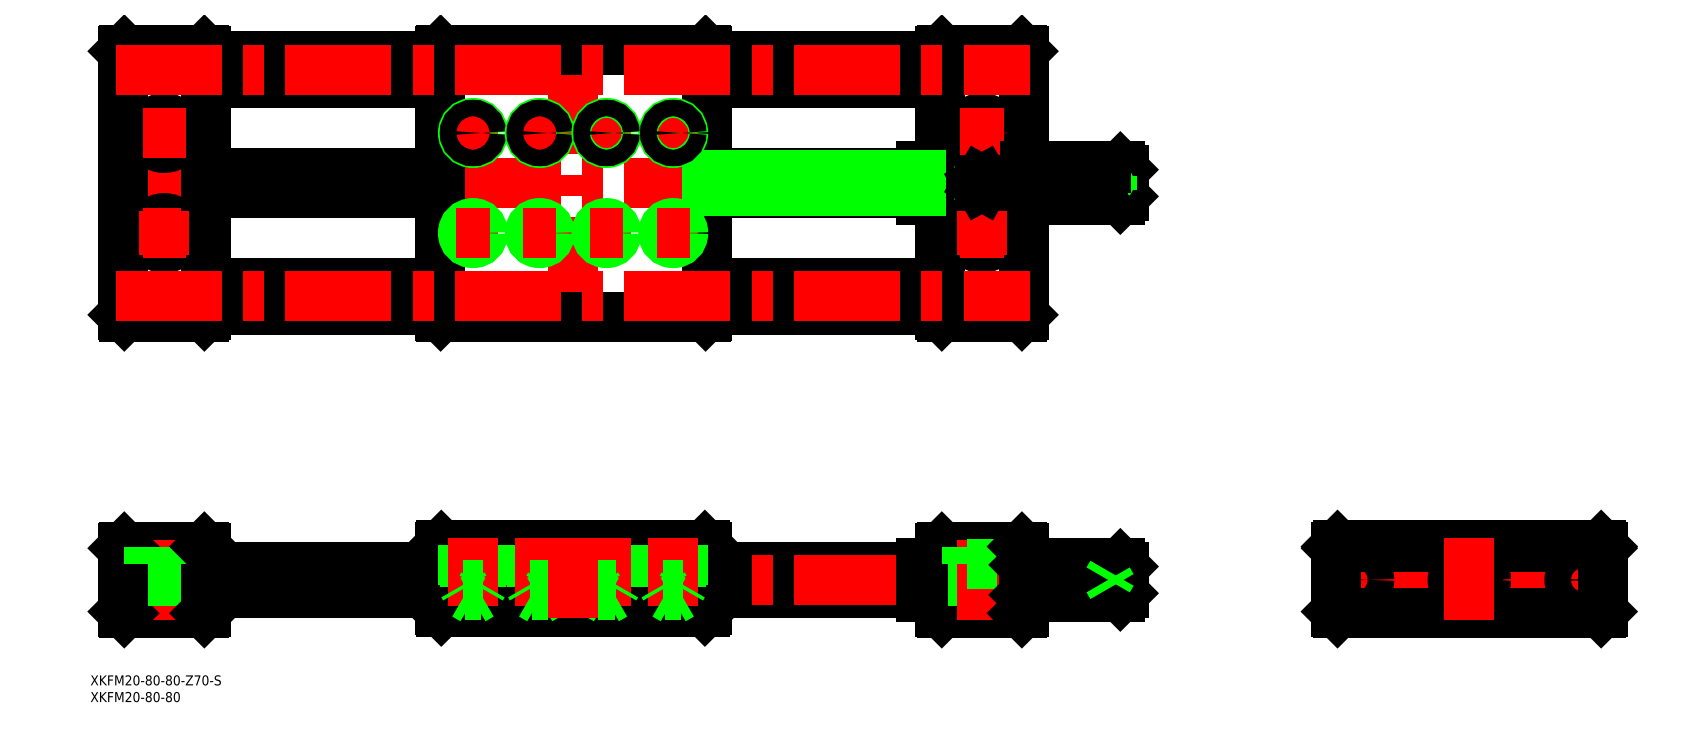
<metadata>
{"format":"dxf","ext":"dxf","renderer":"ezdxf+matplotlib","layout":"modelspace","background":"white","min_lineweight":24,"dpi":150}
</metadata>
<code>
0
SECTION
2
ENTITIES
0
TEXT
8
0
10
-413.3
20
-31.61
30
0
40
3
1
XKFM20-80-80-Z70-S
0
TEXT
8
0
10
-413.3
20
-36.61
30
0
40
3
1
XKFM20-80-80
0
LINE
8
0
10
-158.6
20
156.9
30
0
11
-228.6
21
156.9
31
0
0
LINE
8
0
10
-158.6
20
148.9
30
0
11
-228.6
21
148.9
31
0
0
LINE
8
0
10
-158.6
20
88.93
30
0
11
-228.6
21
88.93
31
0
0
LINE
8
0
10
-158.6
20
80.93
30
0
11
-228.6
21
80.93
31
0
0
LINE
8
0
10
-228.6
20
121.9
30
0
11
-164.4
21
121.9
31
0
0
LINE
8
0
10
-378.6
20
121.4
30
0
11
-308.6
21
121.4
31
0
0
LINE
8
0
10
-378.6
20
116.5
30
0
11
-308.6
21
116.5
31
0
0
LINE
8
0
10
-228.6
20
115.9
30
0
11
-164.4
21
115.9
31
0
0
LINE
8
0
10
-228.6
20
-4
30
0
11
-158.6
21
-4
31
0
0
LINE
8
0
10
-228.6
20
4
30
0
11
-158.6
21
4
31
0
0
LINE
8
CENTER
10
-405.6
20
-3.6e-15
30
0
11
-101.6
21
-4.97e-14
31
0
0
LINE
8
CENTER
10
-405.6
20
118.9
30
0
11
-101.6
21
118.9
31
0
0
LINE
8
0
10
-403.6
20
79.43
30
0
11
-403.6
21
158.4
31
0
0
LINE
8
CENTER
10
-268.6
20
76.93
30
0
11
-268.6
21
160.9
31
0
0
LINE
8
0
10
-228.6
20
158.6
30
0
11
-228.6
21
79.23
31
0
0
LINE
8
0
10
-308.6
20
79.23
30
0
11
-308.6
21
158.6
31
0
0
LINE
8
CENTER
10
-391.1
20
140.4
30
0
11
-391.1
21
127.4
31
0
0
LINE
8
0
10
-378.6
20
79.43
30
0
11
-378.6
21
158.4
31
0
0
LINE
8
0
10
-378.6
20
-4
30
0
11
-308.6
21
-4
31
0
0
LINE
8
0
10
-378.6
20
4
30
0
11
-308.6
21
4
31
0
0
LINE
8
0
10
-308.6
20
88.93
30
0
11
-378.6
21
88.93
31
0
0
LINE
8
0
10
-308.6
20
80.93
30
0
11
-378.6
21
80.93
31
0
0
LINE
8
0
10
-386.6
20
4.8
30
0
11
-395.6
21
4.8
31
0
0
LINE
8
0
10
-379.1
20
10
30
0
11
-403.1
21
10
31
0
0
LINE
8
0
10
-403.1
20
-10
30
0
11
-379.1
21
-10
31
0
0
LINE
8
0
10
-393.8
20
4.8
30
0
11
-393.8
21
-10
31
0
0
LINE
8
CENTER
10
-391.1
20
12
30
0
11
-391.1
21
-12
31
0
0
LINE
8
0
10
-403.6
20
9.5
30
0
11
-403.6
21
-9.5
31
0
0
LINE
8
0
10
-403.1
20
-10
30
0
11
-403.6
21
-9.5
31
0
0
LINE
8
0
10
-403.1
20
10
30
0
11
-403.6
21
9.5
31
0
0
LINE
8
0
10
-395.6
20
10
30
0
11
-395.6
21
4.8
31
0
0
LINE
8
0
10
-388.3
20
4.8
30
0
11
-388.3
21
-10
31
0
0
LINE
8
0
10
-378.6
20
-9.5
30
0
11
-378.6
21
9.5
31
0
0
LINE
8
0
10
-378.6
20
-9.5
30
0
11
-379.1
21
-10
31
0
0
LINE
8
0
10
-386.6
20
10
30
0
11
-386.6
21
4.8
31
0
0
LINE
8
0
10
-379.1
20
10
30
0
11
-378.6
21
9.5
31
0
0
CIRCLE
8
0
10
-391.1
20
103.9
30
0
40
4.5
0
CIRCLE
8
0
10
-391.1
20
103.9
30
0
40
2.75
0
LINE
8
CENTER
10
-384.6
20
103.9
30
0
11
-397.6
21
103.9
31
0
0
LINE
8
0
10
-403.1
20
78.93
30
0
11
-379.1
21
78.93
31
0
0
LINE
8
0
10
-403.1
20
78.93
30
0
11
-403.6
21
79.43
31
0
0
LINE
8
0
10
-378.6
20
79.43
30
0
11
-379.1
21
78.93
31
0
0
LINE
8
0
10
-229.1
20
10.5
30
0
11
-308.1
21
10.5
31
0
0
LINE
8
0
10
-308.1
20
-9.5
30
0
11
-229.1
21
-9.5
31
0
0
LINE
8
0
10
-228.9
20
78.93
30
0
11
-308.3
21
78.93
31
0
0
LINE
8
0
10
-308.6
20
10
30
0
11
-308.6
21
-9
31
0
0
LINE
8
0
10
-308.6
20
-9
30
0
11
-308.1
21
-9.5
31
0
0
LINE
8
0
10
-308.1
20
10.5
30
0
11
-308.6
21
10
31
0
0
LINE
8
0
10
-308.6
20
79.23
30
0
11
-308.3
21
78.93
31
0
0
LINE
8
0
10
-228.6
20
-9
30
0
11
-228.6
21
10
31
0
0
LINE
8
0
10
-228.6
20
-9
30
0
11
-229.1
21
-9.5
31
0
0
LINE
8
0
10
-229.1
20
10.5
30
0
11
-228.6
21
10
31
0
0
LINE
8
0
10
-228.6
20
79.23
30
0
11
-228.9
21
78.93
31
0
0
LINE
8
0
10
-378.6
20
121.9
30
0
11
-308.6
21
121.9
31
0
0
LINE
8
0
10
-378.6
20
115.9
30
0
11
-308.6
21
115.9
31
0
0
LINE
8
0
10
-308.6
20
148.9
30
0
11
-378.6
21
148.9
31
0
0
LINE
8
0
10
-308.6
20
156.9
30
0
11
-378.6
21
156.9
31
0
0
CIRCLE
8
0
10
-391.1
20
133.9
30
0
40
4.5
0
CIRCLE
8
0
10
-391.1
20
133.9
30
0
40
2.75
0
LINE
8
CENTER
10
-384.6
20
133.9
30
0
11
-397.6
21
133.9
31
0
0
LINE
8
0
10
-379.1
20
158.9
30
0
11
-403.1
21
158.9
31
0
0
LINE
8
0
10
-403.1
20
158.9
30
0
11
-403.6
21
158.4
31
0
0
LINE
8
0
10
-379.1
20
158.9
30
0
11
-378.6
21
158.4
31
0
0
LINE
8
0
10
-308.3
20
158.9
30
0
11
-228.9
21
158.9
31
0
0
LINE
8
0
10
-308.3
20
158.9
30
0
11
-308.6
21
158.6
31
0
0
LINE
8
0
10
-228.6
20
158.6
30
0
11
-228.9
21
158.9
31
0
0
LINE
8
0
10
-133.6
20
79.43
30
0
11
-133.6
21
158.4
31
0
0
LINE
8
CENTER
10
-146.1
20
140.4
30
0
11
-146.1
21
127.4
31
0
0
LINE
8
0
10
-158.6
20
79.43
30
0
11
-158.6
21
158.4
31
0
0
LINE
8
CENTER
10
-42
20
0
30
0
11
42
21
0
31
0
0
LINE
8
0
10
-134.1
20
10
30
0
11
-158.1
21
10
31
0
0
LINE
8
0
10
-158.1
20
-10
30
0
11
-134.1
21
-10
31
0
0
LINE
8
0
10
-158.6
20
9.5
30
0
11
-158.6
21
-9.5
31
0
0
LINE
8
0
10
-164.4
20
-5
30
0
11
-159.3
21
-5
31
0
0
LINE
8
0
10
-164.4
20
-5
30
0
11
-164.4
21
-4
31
0
0
LINE
8
0
10
-159.3
20
-5
30
0
11
-158.6
21
-5
31
0
0
LINE
8
0
10
-159.3
20
-5
30
0
11
-159.3
21
-4
31
0
0
LINE
8
0
10
-158.6
20
-9.5
30
0
11
-158.1
21
-10
31
0
0
LINE
8
0
10
-159.3
20
4
30
0
11
-159.3
21
5
31
0
0
LINE
8
0
10
-164.4
20
4
30
0
11
-164.4
21
5
31
0
0
LINE
8
0
10
-164.4
20
5
30
0
11
-159.3
21
5
31
0
0
LINE
8
0
10
-159.3
20
5
30
0
11
-158.6
21
5
31
0
0
LINE
8
0
10
-158.6
20
9.5
30
0
11
-158.1
21
10
31
0
0
LINE
8
0
10
-148.8
20
4.8
30
0
11
-148.8
21
-10
31
0
0
LINE
8
0
10
-143.3
20
4.8
30
0
11
-143.3
21
-10
31
0
0
LINE
8
CENTER
10
-146.1
20
12
30
0
11
-146.1
21
-12
31
0
0
LINE
8
0
10
-141.6
20
4.8
30
0
11
-150.6
21
4.8
31
0
0
LINE
8
0
10
-150.6
20
10
30
0
11
-150.6
21
4.8
31
0
0
LINE
8
0
10
-141.6
20
10
30
0
11
-141.6
21
4.8
31
0
0
LINE
8
0
10
-133.6
20
-9.5
30
0
11
-133.6
21
9.5
31
0
0
LINE
8
0
10
-133.6
20
-9.5
30
0
11
-134.1
21
-10
31
0
0
LINE
8
0
10
-134.1
20
10
30
0
11
-133.6
21
9.5
31
0
0
LINE
8
0
10
-134.1
20
78.93
30
0
11
-158.1
21
78.93
31
0
0
LINE
8
0
10
-158.1
20
78.93
30
0
11
-158.6
21
79.43
31
0
0
CIRCLE
8
0
10
-146.1
20
103.9
30
0
40
4.5
0
CIRCLE
8
0
10
-146.1
20
103.9
30
0
40
2.75
0
LINE
8
CENTER
10
-139.6
20
103.9
30
0
11
-152.6
21
103.9
31
0
0
LINE
8
0
10
-133.6
20
79.43
30
0
11
-134.1
21
78.93
31
0
0
LINE
8
CENTER
10
-34
20
6
30
0
11
-34
21
-6
31
0
0
CIRCLE
8
0
10
-34
20
0
30
0
40
4
0
LINE
8
0
10
-40
20
10
30
0
11
-40
21
-9.5
31
0
0
LINE
8
0
10
-39.5
20
-10
30
0
11
-40
21
-9.5
31
0
0
LINE
8
0
10
-39.5
20
10.5
30
0
11
-40
21
10
31
0
0
LINE
8
0
10
-39.5
20
10
30
0
11
-40
21
9.5
31
0
0
LINE
8
0
10
-39.5
20
-10
30
0
11
39.5
21
-10
31
0
0
LINE
8
0
10
39.5
20
10.5
30
0
11
-39.5
21
10.5
31
0
0
LINE
8
0
10
40
20
10
30
0
11
-39.5
21
10
31
0
0
LINE
8
CENTER
10
34
20
6
30
0
11
34
21
-6
31
0
0
CIRCLE
8
0
10
34
20
0
30
0
40
4
0
LINE
8
0
10
40
20
-9.5
30
0
11
40
21
10
31
0
0
LINE
8
0
10
40
20
-9.5
30
0
11
39.5
21
-10
31
0
0
LINE
8
0
10
40
20
10
30
0
11
39.5
21
10.5
31
0
0
LINE
8
0
10
39.5
20
10
30
0
11
40
21
9.5
31
0
0
LINE
8
0
10
-158.1
20
158.9
30
0
11
-134.1
21
158.9
31
0
0
LINE
8
0
10
-164.4
20
113.9
30
0
11
-164.4
21
123.9
31
0
0
LINE
8
0
10
-159.3
20
113.9
30
0
11
-159.3
21
123.9
31
0
0
LINE
8
0
10
-164.4
20
113.9
30
0
11
-159.3
21
113.9
31
0
0
LINE
8
0
10
-159.3
20
113.9
30
0
11
-158.6
21
113.9
31
0
0
LINE
8
0
10
-164.4
20
123.9
30
0
11
-159.3
21
123.9
31
0
0
LINE
8
0
10
-159.3
20
123.9
30
0
11
-158.6
21
123.9
31
0
0
CIRCLE
8
0
10
-146.1
20
118.9
30
0
40
1.621
0
CIRCLE
8
0
10
-146.1
20
118.9
30
0
40
2
0
LINE
8
CENTER
10
-150.2
20
118.9
30
0
11
-141.9
21
118.9
31
0
0
CIRCLE
8
0
10
-146.1
20
133.9
30
0
40
4.5
0
CIRCLE
8
0
10
-146.1
20
133.9
30
0
40
2.75
0
LINE
8
CENTER
10
-139.6
20
133.9
30
0
11
-152.6
21
133.9
31
0
0
LINE
8
0
10
-158.1
20
158.9
30
0
11
-158.6
21
158.4
31
0
0
LINE
8
0
10
-134.1
20
158.9
30
0
11
-133.6
21
158.4
31
0
0
LINE
8
0
10
-228.6
20
121.4
30
0
11
-164.4
21
121.4
31
0
0
LINE
8
0
10
-228.6
20
116.5
30
0
11
-164.4
21
116.5
31
0
0
LINE
8
CENTER
10
-391.1
20
110.4
30
0
11
-391.1
21
97.43
31
0
0
LINE
8
CENTER
10
-405.6
20
152.9
30
0
11
-131.6
21
152.9
31
0
0
LINE
8
CENTER
10
-405.6
20
84.93
30
0
11
-131.6
21
84.93
31
0
0
CIRCLE
8
0
10
0
20
0
30
0
40
4
0
CIRCLE
8
0
10
0
20
0
30
0
40
5
0
LINE
8
0
10
0
20
-2.309
30
0
11
2
21
-1.155
31
0
0
LINE
8
0
10
-2
20
-1.155
30
0
11
0
21
-2.309
31
0
0
LINE
8
0
10
0
20
2.309
30
0
11
-2
21
1.155
31
0
0
LINE
8
0
10
-2
20
1.155
30
0
11
-2
21
-1.155
31
0
0
LINE
8
0
10
2
20
1.155
30
0
11
0
21
2.309
31
0
0
LINE
8
0
10
2
20
-1.155
30
0
11
2
21
1.155
31
0
0
LINE
8
CENTER
10
5e-16
20
12.5
30
0
11
-2.4e-15
21
-12
31
0
0
LINE
8
0
10
-104.6
20
-5
30
0
11
-133.1
21
-5
31
0
0
LINE
8
0
10
-133.1
20
5
30
0
11
-104.6
21
5
31
0
0
LINE
8
0
10
-133.1
20
5
30
0
11
-133.1
21
-5
31
0
0
LINE
8
0
10
-133.1
20
-5
30
0
11
-133.6
21
-4.5
31
0
0
LINE
8
0
10
-133.1
20
5
30
0
11
-133.6
21
4.5
31
0
0
LINE
8
0
10
-104.6
20
5
30
0
11
-104.6
21
-5
31
0
0
LINE
8
0
10
-103.6
20
4
30
0
11
-104.6
21
5
31
0
0
LINE
8
0
10
-103.6
20
4
30
0
11
-103.6
21
-4
31
0
0
LINE
8
0
10
-107.1
20
2.309
30
0
11
-107.1
21
-2.309
31
0
0
LINE
8
0
10
-107.1
20
-2.309
30
0
11
-103.6
21
-2.309
31
0
0
LINE
8
0
10
-104.6
20
-5
30
0
11
-103.6
21
-4
31
0
0
LINE
8
0
10
-107.1
20
-1.155
30
0
11
-103.6
21
-1.155
31
0
0
LINE
8
0
10
-107.1
20
1.155
30
0
11
-103.6
21
1.155
31
0
0
LINE
8
0
10
-107.1
20
2.309
30
0
11
-103.6
21
2.309
31
0
0
LINE
8
0
10
-104.6
20
113.9
30
0
11
-133.1
21
113.9
31
0
0
LINE
8
0
10
-133.1
20
123.9
30
0
11
-104.6
21
123.9
31
0
0
LINE
8
0
10
-133.1
20
123.9
30
0
11
-133.1
21
113.9
31
0
0
LINE
8
0
10
-133.1
20
113.9
30
0
11
-133.6
21
114.4
31
0
0
LINE
8
0
10
-133.1
20
123.9
30
0
11
-133.6
21
123.4
31
0
0
LINE
8
0
10
-104.6
20
123.9
30
0
11
-104.6
21
113.9
31
0
0
LINE
8
0
10
-103.6
20
122.9
30
0
11
-104.6
21
123.9
31
0
0
LINE
8
0
10
-103.6
20
122.9
30
0
11
-103.6
21
114.9
31
0
0
LINE
8
0
10
-104.6
20
113.9
30
0
11
-103.6
21
114.9
31
0
0
LINE
8
0
10
-107.1
20
116.9
30
0
11
-107.1
21
120.9
31
0
0
LINE
8
0
10
-103.6
20
120.9
30
0
11
-107.1
21
120.9
31
0
0
LINE
8
0
10
-103.6
20
116.9
30
0
11
-107.1
21
116.9
31
0
0
LINE
8
0
10
-103.6
20
118.9
30
0
11
-107.1
21
118.9
31
0
0
LINE
8
0
10
-107.1
20
120.9
30
0
11
-108.2
21
118.9
31
0
0
LINE
8
0
10
-107.1
20
116.9
30
0
11
-108.2
21
118.9
31
0
0
LINE
8
CENTER
10
-238.6
20
138.9
30
0
11
-238.6
21
128.9
31
0
0
LINE
8
CENTER
10
-258.6
20
138.9
30
0
11
-258.6
21
128.9
31
0
0
LINE
8
CENTER
10
-278.6
20
138.9
30
0
11
-278.6
21
128.9
31
0
0
LINE
8
CENTER
10
-298.6
20
138.9
30
0
11
-298.6
21
128.9
31
0
0
LINE
8
CENTER
10
-298.6
20
108.9
30
0
11
-298.6
21
98.93
31
0
0
LINE
8
CENTER
10
-278.6
20
108.9
30
0
11
-278.6
21
98.93
31
0
0
CIRCLE
8
0
10
-278.6
20
103.9
30
0
40
2.458
0
CIRCLE
8
0
10
-298.6
20
103.9
30
0
40
2.458
0
CIRCLE
8
0
10
-298.6
20
103.9
30
0
40
3
0
CIRCLE
8
0
10
-278.6
20
103.9
30
0
40
3
0
LINE
8
CENTER
10
-303.6
20
103.9
30
0
11
-293.6
21
103.9
31
0
0
LINE
8
CENTER
10
-283.6
20
103.9
30
0
11
-273.6
21
103.9
31
0
0
LINE
8
CENTER
10
-258.6
20
108.9
30
0
11
-258.6
21
98.93
31
0
0
LINE
8
CENTER
10
-238.6
20
108.9
30
0
11
-238.6
21
98.93
31
0
0
CIRCLE
8
0
10
-238.6
20
103.9
30
0
40
2.458
0
CIRCLE
8
0
10
-258.6
20
103.9
30
0
40
2.458
0
CIRCLE
8
0
10
-238.6
20
103.9
30
0
40
3
0
CIRCLE
8
0
10
-258.6
20
103.9
30
0
40
3
0
LINE
8
CENTER
10
-243.6
20
103.9
30
0
11
-233.6
21
103.9
31
0
0
LINE
8
CENTER
10
-263.6
20
103.9
30
0
11
-253.6
21
103.9
31
0
0
CIRCLE
8
0
10
-298.6
20
133.9
30
0
40
3
0
LINE
8
CENTER
10
-303.6
20
133.9
30
0
11
-293.6
21
133.9
31
0
0
CIRCLE
8
0
10
-298.6
20
133.9
30
0
40
2.458
0
CIRCLE
8
0
10
-278.6
20
133.9
30
0
40
3
0
LINE
8
CENTER
10
-283.6
20
133.9
30
0
11
-273.6
21
133.9
31
0
0
CIRCLE
8
0
10
-278.6
20
133.9
30
0
40
2.458
0
LINE
8
CENTER
10
-243.6
20
133.9
30
0
11
-233.6
21
133.9
31
0
0
CIRCLE
8
0
10
-238.6
20
133.9
30
0
40
3
0
LINE
8
CENTER
10
-263.6
20
133.9
30
0
11
-253.6
21
133.9
31
0
0
CIRCLE
8
0
10
-258.6
20
133.9
30
0
40
3
0
CIRCLE
8
0
10
-258.6
20
133.9
30
0
40
2.458
0
CIRCLE
8
0
10
-238.6
20
133.9
30
0
40
2.458
0
LINE
8
0
10
-301
20
10.5
30
0
11
-301
21
-4.5
31
0
0
LINE
8
0
10
-301.6
20
10.5
30
0
11
-301.6
21
-1.5
31
0
0
LINE
8
0
10
-295.6
20
10.5
30
0
11
-295.6
21
-1.5
31
0
0
LINE
8
0
10
-296.1
20
10.5
30
0
11
-296.1
21
-4.5
31
0
0
LINE
8
CENTER
10
-298.6
20
12.5
30
0
11
-298.6
21
-7.919
31
0
0
LINE
8
0
10
-295.6
20
-1.5
30
0
11
-301.6
21
-1.5
31
0
0
LINE
8
0
10
-296.1
20
-4.5
30
0
11
-301
21
-4.5
31
0
0
LINE
8
0
10
-301
20
-4.5
30
0
11
-298.6
21
-5.919
31
0
0
LINE
8
0
10
-296.1
20
-4.5
30
0
11
-298.6
21
-5.919
31
0
0
LINE
8
0
10
-301.6
20
-1.5
30
0
11
-301
21
-2.438
31
0
0
LINE
8
0
10
-295.6
20
-1.5
30
0
11
-296.1
21
-2.438
31
0
0
LINE
8
0
10
-281
20
10.5
30
0
11
-281
21
-4.5
31
0
0
LINE
8
0
10
-281.6
20
10.5
30
0
11
-281.6
21
-1.5
31
0
0
LINE
8
0
10
-275.6
20
10.5
30
0
11
-275.6
21
-1.5
31
0
0
LINE
8
0
10
-276.1
20
10.5
30
0
11
-276.1
21
-4.5
31
0
0
LINE
8
CENTER
10
-278.6
20
12.5
30
0
11
-278.6
21
-7.919
31
0
0
LINE
8
0
10
-275.6
20
-1.5
30
0
11
-281.6
21
-1.5
31
0
0
LINE
8
0
10
-276.1
20
-4.5
30
0
11
-281
21
-4.5
31
0
0
LINE
8
0
10
-281
20
-4.5
30
0
11
-278.6
21
-5.919
31
0
0
LINE
8
0
10
-276.1
20
-4.5
30
0
11
-278.6
21
-5.919
31
0
0
LINE
8
0
10
-281.6
20
-1.5
30
0
11
-281
21
-2.438
31
0
0
LINE
8
0
10
-275.6
20
-1.5
30
0
11
-276.1
21
-2.438
31
0
0
LINE
8
0
10
-261
20
10.5
30
0
11
-261
21
-4.5
31
0
0
LINE
8
0
10
-261.6
20
10.5
30
0
11
-261.6
21
-1.5
31
0
0
LINE
8
0
10
-255.6
20
10.5
30
0
11
-255.6
21
-1.5
31
0
0
LINE
8
0
10
-256.1
20
10.5
30
0
11
-256.1
21
-4.5
31
0
0
LINE
8
CENTER
10
-258.6
20
12.5
30
0
11
-258.6
21
-7.919
31
0
0
LINE
8
0
10
-255.6
20
-1.5
30
0
11
-261.6
21
-1.5
31
0
0
LINE
8
0
10
-256.1
20
-4.5
30
0
11
-261
21
-4.5
31
0
0
LINE
8
0
10
-261
20
-4.5
30
0
11
-258.6
21
-5.919
31
0
0
LINE
8
0
10
-256.1
20
-4.5
30
0
11
-258.6
21
-5.919
31
0
0
LINE
8
0
10
-261.6
20
-1.5
30
0
11
-261
21
-2.438
31
0
0
LINE
8
0
10
-255.6
20
-1.5
30
0
11
-256.1
21
-2.438
31
0
0
LINE
8
0
10
-241
20
10.5
30
0
11
-241
21
-4.5
31
0
0
LINE
8
0
10
-241.6
20
10.5
30
0
11
-241.6
21
-1.5
31
0
0
LINE
8
0
10
-235.6
20
10.5
30
0
11
-235.6
21
-1.5
31
0
0
LINE
8
0
10
-236.1
20
10.5
30
0
11
-236.1
21
-4.5
31
0
0
LINE
8
CENTER
10
-238.6
20
12.5
30
0
11
-238.6
21
-7.919
31
0
0
LINE
8
0
10
-235.6
20
-1.5
30
0
11
-241.6
21
-1.5
31
0
0
LINE
8
0
10
-236.1
20
-4.5
30
0
11
-241
21
-4.5
31
0
0
LINE
8
0
10
-241
20
-4.5
30
0
11
-238.6
21
-5.919
31
0
0
LINE
8
0
10
-236.1
20
-4.5
30
0
11
-238.6
21
-5.919
31
0
0
LINE
8
0
10
-241.6
20
-1.5
30
0
11
-241
21
-2.438
31
0
0
LINE
8
0
10
-235.6
20
-1.5
30
0
11
-236.1
21
-2.438
31
0
0
LINE
8
CENTER
10
-268.6
20
12.5
30
0
11
-268.6
21
-11.5
31
0
0
LINE
8
0
10
-133.1
20
123.4
30
0
11
-108.9
21
123.4
31
0
0
LINE
8
0
10
-133.1
20
114.4
30
0
11
-113.6
21
114.4
31
0
0
LINE
8
0
10
-133.1
20
114.9
30
0
11
-112.3
21
114.9
31
0
0
LINE
8
0
10
-133.1
20
115.4
30
0
11
-111.3
21
115.4
31
0
0
LINE
8
0
10
-133.1
20
115.9
30
0
11
-110.6
21
115.9
31
0
0
LINE
8
0
10
-133.1
20
116.4
30
0
11
-110.2
21
116.4
31
0
0
LINE
8
0
10
-133.1
20
116.9
30
0
11
-110
21
116.9
31
0
0
LINE
8
0
10
-133.1
20
117.9
30
0
11
-109.9
21
117.9
31
0
0
LINE
8
0
10
-133.1
20
119.9
30
0
11
-109.9
21
119.9
31
0
0
LINE
8
0
10
-133.1
20
120.9
30
0
11
-110.2
21
120.9
31
0
0
LINE
8
0
10
-133.1
20
121.4
30
0
11
-110.4
21
121.4
31
0
0
LINE
8
0
10
-133.1
20
121.9
30
0
11
-110.6
21
121.9
31
0
0
LINE
8
0
10
-133.1
20
122.4
30
0
11
-110.5
21
122.4
31
0
0
LINE
8
0
10
-133.1
20
122.9
30
0
11
-110
21
122.9
31
0
0
LINE
8
0
10
-133.1
20
4.5
30
0
11
-108.9
21
4.5
31
0
0
LINE
8
0
10
-133.1
20
-4.5
30
0
11
-113.6
21
-4.5
31
0
0
LINE
8
0
10
-133.1
20
-4
30
0
11
-112.3
21
-4
31
0
0
LINE
8
0
10
-133.1
20
-3.5
30
0
11
-111.3
21
-3.5
31
0
0
LINE
8
0
10
-133.1
20
-3
30
0
11
-110.6
21
-3
31
0
0
LINE
8
0
10
-133.1
20
-2.5
30
0
11
-110.2
21
-2.5
31
0
0
LINE
8
0
10
-133.1
20
-2
30
0
11
-110
21
-2
31
0
0
LINE
8
0
10
-133.1
20
-1
30
0
11
-109.9
21
-1
31
0
0
LINE
8
0
10
-133.1
20
1
30
0
11
-109.9
21
1
31
0
0
LINE
8
0
10
-133.1
20
2
30
0
11
-110.2
21
2
31
0
0
LINE
8
0
10
-133.1
20
2.5
30
0
11
-110.4
21
2.5
31
0
0
LINE
8
0
10
-133.1
20
3
30
0
11
-110.6
21
3
31
0
0
LINE
8
0
10
-133.1
20
3.5
30
0
11
-110.5
21
3.5
31
0
0
LINE
8
0
10
-133.1
20
4
30
0
11
-110
21
4
31
0
0
LINE
8
CENTER
10
-146.1
20
110.4
30
0
11
-146.1
21
97.43
31
0
0
LINE
8
CENTER
10
-146.1
20
122.9
30
0
11
-146.1
21
114.9
31
0
0
LINE
8
0
10
-107.1
20
2
30
0
11
-108.2
21
-5.005e-11
31
0
0
LINE
8
0
10
-107.1
20
-2
30
0
11
-108.2
21
0.007925
31
0
0
LINE
8
0
10
-146.7
20
119.9
30
0
11
-147.2
21
118.9
31
0
0
LINE
8
0
10
-147.2
20
118.9
30
0
11
-146.7
21
117.9
31
0
0
LINE
8
0
10
-146.7
20
117.9
30
0
11
-145.5
21
117.9
31
0
0
LINE
8
0
10
-145.5
20
117.9
30
0
11
-144.9
21
118.9
31
0
0
LINE
8
0
10
-144.9
20
118.9
30
0
11
-145.5
21
119.9
31
0
0
LINE
8
0
10
-145.5
20
119.9
30
0
11
-146.7
21
119.9
31
0
0
ENDSEC
0
EOF

</code>
